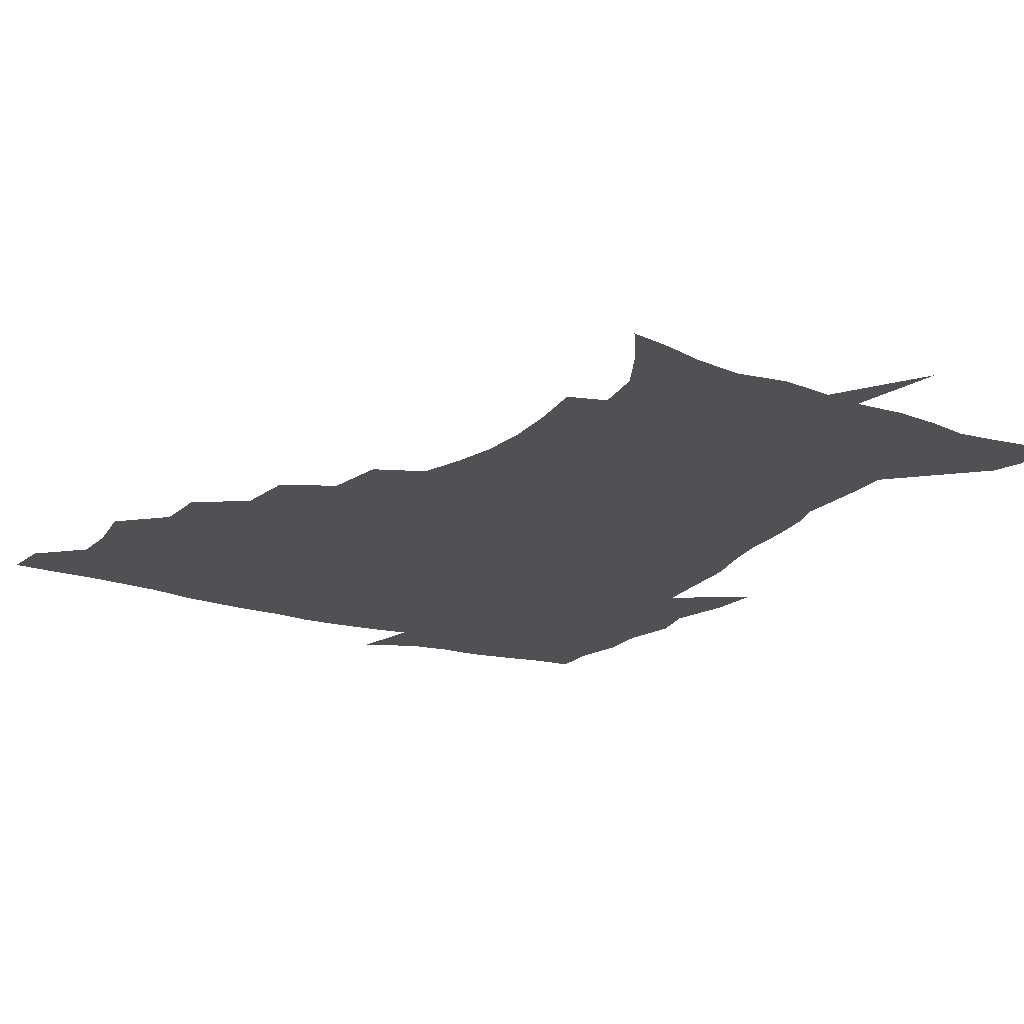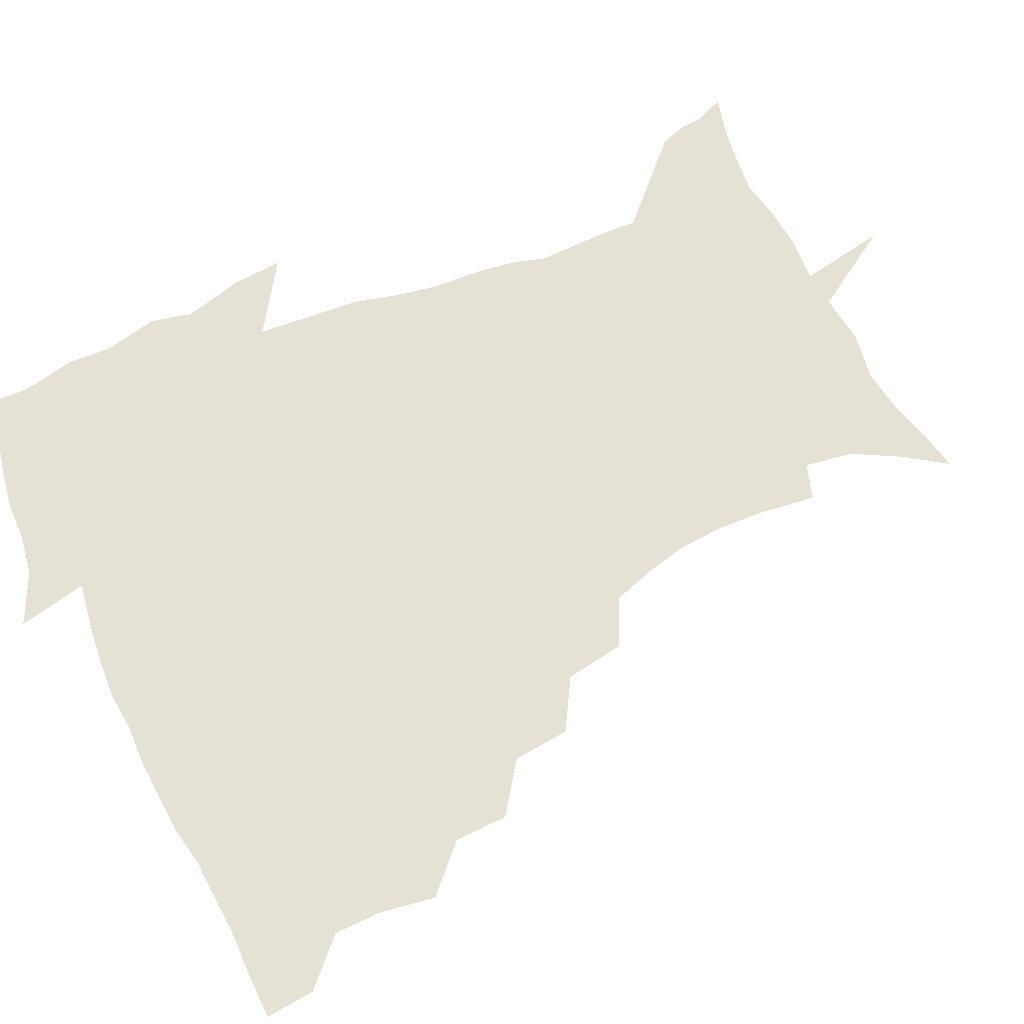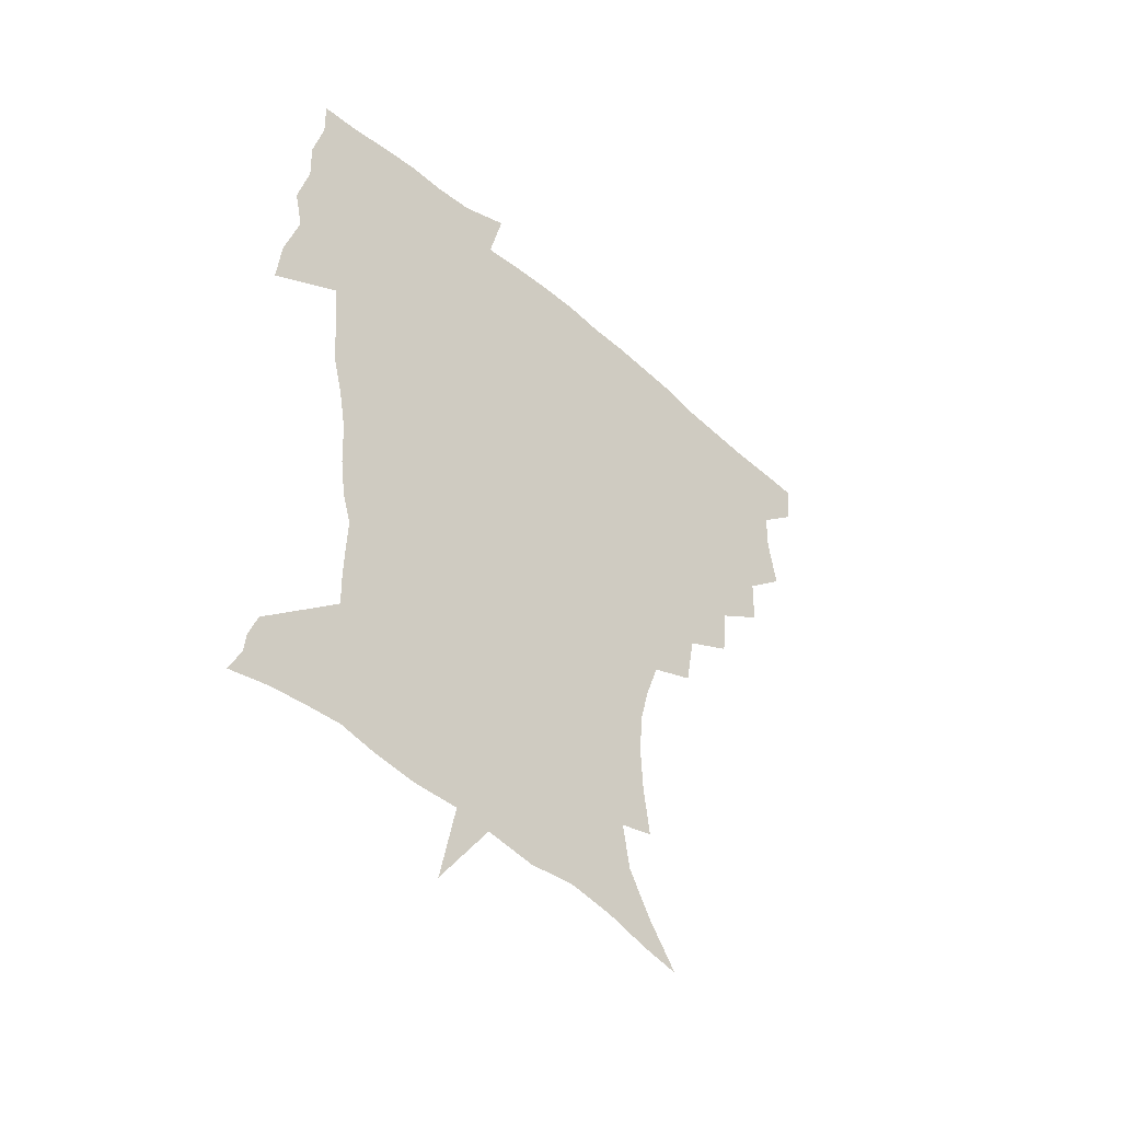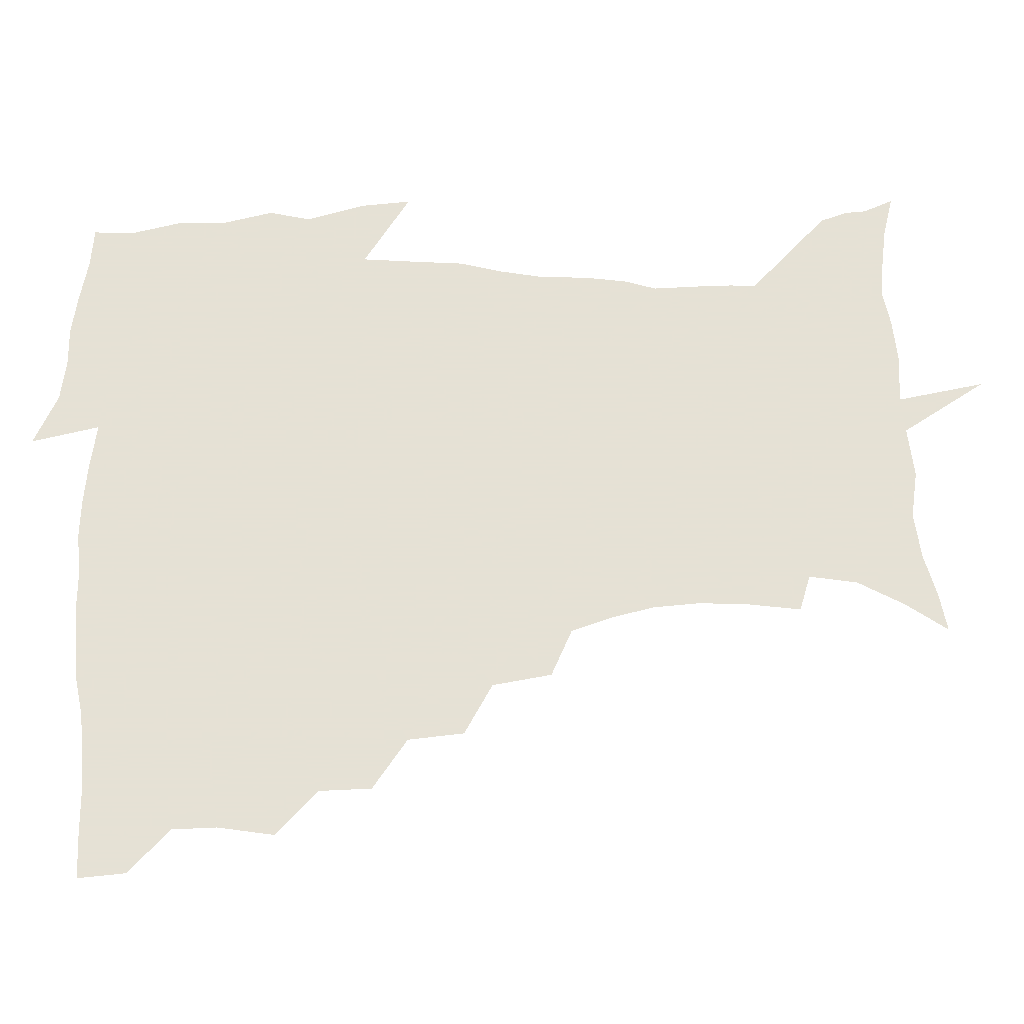
<metadata>
{"format":"obj","ext":"obj","renderer":"f3d","projection":"perspective","resolution":1024,"background":"white","views":[{"elev":-19.9,"azim":-31.0,"up":"+Z"},{"elev":64.4,"azim":-114.8,"up":"+Z"},{"elev":-48.9,"azim":135.4,"up":"+Y"},{"elev":64.9,"azim":-91.3,"up":"+Z"}]}
</metadata>
<code>
v 452.4 448.8 0
v 450.9 466.1 0
v 465.2 396.8 0
v 468.4 417.2 0
v 468.1 433.5 0
v 467.8 448.8 0
v 466.3 466.4 0
v 481.7 362.1 0
v 481.2 381.2 0
v 485.2 403.1 0
v 484.5 419.1 0
v 483.7 434.7 0
v 482.7 450.3 0
v 482 466.1 0
v 501.9 328.7 0
v 499.9 349.1 0
v 501.4 371.7 0
v 502.2 390.3 0
v 501.5 405.8 0
v 500.6 420.7 0
v 499.9 435.3 0
v 499.2 449.8 0
v 497.2 466.9 0
v 523.9 296.3 0
v 520.3 318 0
v 519.1 340.9 0
v 517.2 357.9 0
v 518.3 377.9 0
v 516.5 391.6 0
v 516.2 407.1 0
v 515.5 421.8 0
v 514.5 436.2 0
v 513.5 450.8 0
v 512.1 467.8 0
v 547.8 203 0
v 550.3 223 0
v 551.1 240.7 0
v 549.8 257.5 0
v 546.3 272.7 0
v 541.1 288.3 0
v 537.3 308.8 0
v 534.9 327.7 0
v 534 347.4 0
v 532.7 363 0
v 532.3 379.2 0
v 531.7 393.9 0
v 530.8 408.2 0
v 530.1 422.6 0
v 529.1 437.1 0
v 528 452.2 0
v 526.7 470.6 0
v 538.5 148.8 0
v 549 164.2 0
v 558.2 181.1 0
v 561 198.8 0
v 561.5 216.7 0
v 562 234.1 0
v 561.2 250.1 0
v 559 264.8 0
v 555.9 279.6 0
v 552.7 297.5 0
v 550.1 315.1 0
v 548.7 333.5 0
v 547.5 349.1 0
v 546.9 365.6 0
v 547.3 382.2 0
v 546.1 395.3 0
v 546.5 409.9 0
v 545 423.5 0
v 544.2 437.5 0
v 542.6 453.5 0
v 541.1 471.5 0
v 552.1 151.2 0
v 565.8 172.2 0
v 570.4 188.8 0
v 572.7 207.9 0
v 572.1 221.8 0
v 572.7 241.6 0
v 571.7 257.6 0
v 570.1 274.4 0
v 566.9 285.8 0
v 564.7 303.3 0
v 563.1 320.5 0
v 562 335.2 0
v 561.8 353.7 0
v 560.9 367.9 0
v 560.8 383 0
v 559.6 395.6 0
v 560.2 410.5 0
v 559.4 423.9 0
v 558.7 437.8 0
v 557.5 453.1 0
v 555.3 472.2 0
v 568.3 155.6 0
v 579.2 176.2 0
v 583.1 196 0
v 583.7 212.6 0
v 583.7 229.5 0
v 583.3 245.8 0
v 582.3 261.9 0
v 580.8 277.5 0
v 578.7 291.5 0
v 577.1 307.7 0
v 575.7 320.5 0
v 575.4 339.4 0
v 574.9 354.8 0
v 574.3 368.4 0
v 574.3 383.9 0
v 574.4 397.6 0
v 574.1 411 0
v 573.2 424.6 0
v 573 438.2 0
v 572.3 452.2 0
v 569.6 471.7 0
v 585.2 157.7 0
v 593 180 0
v 594.6 197.5 0
v 594.8 214.2 0
v 594.5 229.3 0
v 593.7 247.5 0
v 593 263.1 0
v 592.1 280.3 0
v 590.6 293.9 0
v 589.3 308.3 0
v 588.6 323.7 0
v 588.4 341.9 0
v 588.2 356.8 0
v 588 370.2 0
v 587.9 383.6 0
v 588.1 398.2 0
v 587.9 411.5 0
v 588 424.9 0
v 587.6 438.3 0
v 586.1 453.4 0
v 583.6 473 0
v 602.7 154.9 0
v 605.9 179.6 0
v 606.4 199.8 0
v 606.1 216.1 0
v 605.8 233 0
v 605 246 0
v 603.9 263.3 0
v 603.4 282.3 0
v 602.5 295.9 0
v 601.8 310.2 0
v 601.5 326.9 0
v 601.3 342.2 0
v 601.3 355.6 0
v 601.3 370.5 0
v 601.6 385.2 0
v 601.8 398.7 0
v 601.9 411.9 0
v 602.1 425.2 0
v 601.5 439.2 0
v 600.2 454.7 0
v 598.2 472.2 0
v 621.3 156.8 0
v 619 182.5 0
v 618 201.1 0
v 617.4 219.5 0
v 616.8 234.1 0
v 616.4 248.7 0
v 615.5 262.4 0
v 614.6 282.5 0
v 614.3 297.1 0
v 614.2 312 0
v 614 327.4 0
v 614 343.1 0
v 614.2 355.9 0
v 614.6 372.4 0
v 614.8 385.3 0
v 615.3 399.7 0
v 615.7 412.2 0
v 616.2 425.2 0
v 615.8 439.2 0
v 615 454.2 0
v 613.5 470.5 0
v 640.9 125.7 0
v 634.8 157.9 0
v 632.2 180.6 0
v 629.9 201.1 0
v 628.5 218.7 0
v 627.7 235.3 0
v 627.4 250.4 0
v 627 264.2 0
v 626.1 282.5 0
v 626.2 296.6 0
v 626.2 313.7 0
v 626.6 327.2 0
v 626.8 341.9 0
v 627.1 356.9 0
v 627.2 372.6 0
v 627.9 385 0
v 628.4 398.6 0
v 629 412.1 0
v 629.4 425.3 0
v 630.5 438.5 0
v 631 451.9 0
v 629.8 467.7 0
v 624.3 492.9 0
v 652.6 156.8 0
v 645.2 181.5 0
v 641.9 200 0
v 640 216.6 0
v 638.6 233.5 0
v 638.1 250.1 0
v 638.1 264.3 0
v 637.6 281.3 0
v 638.4 294.9 0
v 638.8 310.1 0
v 639.3 324.7 0
v 639.9 339.3 0
v 639.9 356.2 0
v 640.3 370.9 0
v 641 384.2 0
v 641.9 397 0
v 642.2 411.8 0
v 643 424.5 0
v 644.1 438.4 0
v 644.5 451.7 0
v 644.6 466.1 0
v 643.1 483.7 0
v 668.6 158.2 0
v 659.4 179.6 0
v 654.6 197.6 0
v 651 215.7 0
v 649.9 230.4 0
v 648.9 247.7 0
v 649.2 262.2 0
v 649.7 276.7 0
v 650.3 291.8 0
v 651.2 306.4 0
v 652.3 320.9 0
v 653.1 336 0
v 652.9 353.5 0
v 653.4 369 0
v 654.2 383 0
v 654.7 398.1 0
v 655.4 411.5 0
v 656.4 425 0
v 657.2 438.1 0
v 658.1 451.2 0
v 658.7 465.1 0
v 658.2 481.3 0
v 682.3 160.7 0
v 672.9 178.4 0
v 668 194.3 0
v 663.3 211.2 0
v 660.8 227.2 0
v 660.1 242.8 0
v 660.6 256.8 0
v 661.4 271.4 0
v 662.5 286.3 0
v 663.4 301.8 0
v 663.9 319.2 0
v 665.6 333.6 0
v 667.3 348.2 0
v 667.4 365.2 0
v 667 382.3 0
v 667.6 396.7 0
v 668.4 410.3 0
v 669.1 424.5 0
v 670.3 437.4 0
v 671.5 450.5 0
v 672.8 463.8 0
v 672.7 481 0
v 696.7 159.2 0
v 687.1 175.4 0
v 683.9 187.6 0
v 676.2 206.5 0
v 672.8 220.5 0
v 672.2 234.8 0
v 671.7 250.5 0
v 672.6 264.9 0
v 675.2 277.5 0
v 675.7 295.1 0
v 677.7 310.2 0
v 680.1 325.1 0
v 681.7 341.6 0
v 681.6 360.3 0
v 681 378.4 0
v 681.8 393.1 0
v 681.3 408.8 0
v 682.3 422.5 0
v 682.9 436.7 0
v 684.6 449.4 0
v 686.3 462.5 0
v 687.8 478.4 0
v 710.2 157.2 0
v 702.9 170.6 0
v 699.2 181.8 0
v 695.7 193.6 0
v 687 210.8 0
v 687.4 220.3 0
v 687.2 234.1 0
v 686.6 250.4 0
v 690.1 261.9 0
v 692.2 277.2 0
v 693 295.4 0
v 695.9 311.5 0
v 699.9 327.1 0
v 701.2 346.2 0
v 702.7 365.5 0
v 698.9 385.6 0
v 697.4 402.8 0
v 695.6 419.9 0
v 696.4 434.1 0
v 697.2 448 0
v 700.2 460.9 0
v 703 475.1 0
v 725.3 153.2 0
v 720.7 164.2 0
v 720.1 171.7 0
v 716.7 181.9 0
v 729.4 347.9 0
v 727.9 366.1 0
v 722 388.1 0
v 725.4 403.3 0
v 720.9 422.8 0
v 721.5 439 0
v 717.2 457.9 0
v 717.7 473.6 0
v 721 496 0
f 5 6 1
f 1 6 2
f 6 7 2
f 9 10 3
f 3 10 4
f 10 11 4
f 4 11 5
f 11 12 5
f 5 12 6
f 12 13 6
f 6 13 7
f 13 14 7
f 16 17 8
f 8 17 9
f 17 18 9
f 9 18 10
f 18 19 10
f 10 19 11
f 19 20 11
f 11 20 12
f 20 21 12
f 12 21 13
f 21 22 13
f 13 22 14
f 22 23 14
f 25 26 15
f 15 26 16
f 26 27 16
f 16 27 17
f 27 28 17
f 17 28 18
f 28 29 18
f 18 29 19
f 29 30 19
f 19 30 20
f 30 31 20
f 20 31 21
f 31 32 21
f 21 32 22
f 32 33 22
f 22 33 23
f 33 34 23
f 40 41 24
f 24 41 25
f 41 42 25
f 25 42 26
f 42 43 26
f 26 43 27
f 43 44 27
f 27 44 28
f 44 45 28
f 28 45 29
f 45 46 29
f 29 46 30
f 46 47 30
f 30 47 31
f 47 48 31
f 31 48 32
f 48 49 32
f 32 49 33
f 49 50 33
f 33 50 34
f 50 51 34
f 55 56 35
f 35 56 36
f 56 57 36
f 36 57 37
f 57 58 37
f 37 58 38
f 58 59 38
f 38 59 39
f 59 60 39
f 39 60 40
f 60 61 40
f 40 61 41
f 61 62 41
f 41 62 42
f 62 63 42
f 42 63 43
f 63 64 43
f 43 64 44
f 64 65 44
f 44 65 45
f 65 66 45
f 45 66 46
f 66 67 46
f 46 67 47
f 67 68 47
f 47 68 48
f 68 69 48
f 48 69 49
f 69 70 49
f 49 70 50
f 70 71 50
f 50 71 51
f 71 72 51
f 52 73 53
f 73 74 53
f 53 74 54
f 74 75 54
f 54 75 55
f 75 76 55
f 55 76 56
f 76 77 56
f 56 77 57
f 77 78 57
f 57 78 58
f 78 79 58
f 58 79 59
f 79 80 59
f 59 80 60
f 80 81 60
f 60 81 61
f 81 82 61
f 61 82 62
f 82 83 62
f 62 83 63
f 83 84 63
f 63 84 64
f 84 85 64
f 64 85 65
f 85 86 65
f 65 86 66
f 86 87 66
f 66 87 67
f 87 88 67
f 67 88 68
f 88 89 68
f 68 89 69
f 89 90 69
f 69 90 70
f 90 91 70
f 70 91 71
f 91 92 71
f 71 92 72
f 92 93 72
f 73 94 74
f 94 95 74
f 74 95 75
f 95 96 75
f 75 96 76
f 96 97 76
f 76 97 77
f 97 98 77
f 77 98 78
f 98 99 78
f 78 99 79
f 99 100 79
f 79 100 80
f 100 101 80
f 80 101 81
f 101 102 81
f 81 102 82
f 102 103 82
f 82 103 83
f 103 104 83
f 83 104 84
f 104 105 84
f 84 105 85
f 105 106 85
f 85 106 86
f 106 107 86
f 86 107 87
f 107 108 87
f 87 108 88
f 108 109 88
f 88 109 89
f 109 110 89
f 89 110 90
f 110 111 90
f 90 111 91
f 111 112 91
f 91 112 92
f 112 113 92
f 92 113 93
f 113 114 93
f 94 115 95
f 115 116 95
f 95 116 96
f 116 117 96
f 96 117 97
f 117 118 97
f 97 118 98
f 118 119 98
f 98 119 99
f 119 120 99
f 99 120 100
f 120 121 100
f 100 121 101
f 121 122 101
f 101 122 102
f 122 123 102
f 102 123 103
f 123 124 103
f 103 124 104
f 124 125 104
f 104 125 105
f 125 126 105
f 105 126 106
f 126 127 106
f 106 127 107
f 127 128 107
f 107 128 108
f 128 129 108
f 108 129 109
f 129 130 109
f 109 130 110
f 130 131 110
f 110 131 111
f 131 132 111
f 111 132 112
f 132 133 112
f 112 133 113
f 133 134 113
f 113 134 114
f 134 135 114
f 115 136 116
f 136 137 116
f 116 137 117
f 137 138 117
f 117 138 118
f 138 139 118
f 118 139 119
f 139 140 119
f 119 140 120
f 140 141 120
f 120 141 121
f 141 142 121
f 121 142 122
f 142 143 122
f 122 143 123
f 143 144 123
f 123 144 124
f 144 145 124
f 124 145 125
f 145 146 125
f 125 146 126
f 146 147 126
f 126 147 127
f 147 148 127
f 127 148 128
f 148 149 128
f 128 149 129
f 149 150 129
f 129 150 130
f 150 151 130
f 130 151 131
f 151 152 131
f 131 152 132
f 152 153 132
f 132 153 133
f 153 154 133
f 133 154 134
f 154 155 134
f 134 155 135
f 155 156 135
f 136 157 137
f 157 158 137
f 137 158 138
f 158 159 138
f 138 159 139
f 159 160 139
f 139 160 140
f 160 161 140
f 140 161 141
f 161 162 141
f 141 162 142
f 162 163 142
f 142 163 143
f 163 164 143
f 143 164 144
f 164 165 144
f 144 165 145
f 165 166 145
f 145 166 146
f 166 167 146
f 146 167 147
f 167 168 147
f 147 168 148
f 168 169 148
f 148 169 149
f 169 170 149
f 149 170 150
f 170 171 150
f 150 171 151
f 171 172 151
f 151 172 152
f 172 173 152
f 152 173 153
f 173 174 153
f 153 174 154
f 174 175 154
f 154 175 155
f 175 176 155
f 155 176 156
f 176 177 156
f 178 179 157
f 157 179 158
f 179 180 158
f 158 180 159
f 180 181 159
f 159 181 160
f 181 182 160
f 160 182 161
f 182 183 161
f 161 183 162
f 183 184 162
f 162 184 163
f 184 185 163
f 163 185 164
f 185 186 164
f 164 186 165
f 186 187 165
f 165 187 166
f 187 188 166
f 166 188 167
f 188 189 167
f 167 189 168
f 189 190 168
f 168 190 169
f 190 191 169
f 169 191 170
f 191 192 170
f 170 192 171
f 192 193 171
f 171 193 172
f 193 194 172
f 172 194 173
f 194 195 173
f 173 195 174
f 195 196 174
f 174 196 175
f 196 197 175
f 175 197 176
f 197 198 176
f 176 198 177
f 198 199 177
f 179 201 180
f 201 202 180
f 180 202 181
f 202 203 181
f 181 203 182
f 203 204 182
f 182 204 183
f 204 205 183
f 183 205 184
f 205 206 184
f 184 206 185
f 206 207 185
f 185 207 186
f 207 208 186
f 186 208 187
f 208 209 187
f 187 209 188
f 209 210 188
f 188 210 189
f 210 211 189
f 189 211 190
f 211 212 190
f 190 212 191
f 212 213 191
f 191 213 192
f 213 214 192
f 192 214 193
f 214 215 193
f 193 215 194
f 215 216 194
f 194 216 195
f 216 217 195
f 195 217 196
f 217 218 196
f 196 218 197
f 218 219 197
f 197 219 198
f 219 220 198
f 198 220 199
f 220 221 199
f 199 221 200
f 221 222 200
f 201 223 202
f 223 224 202
f 202 224 203
f 224 225 203
f 203 225 204
f 225 226 204
f 204 226 205
f 226 227 205
f 205 227 206
f 227 228 206
f 206 228 207
f 228 229 207
f 207 229 208
f 229 230 208
f 208 230 209
f 230 231 209
f 209 231 210
f 231 232 210
f 210 232 211
f 232 233 211
f 211 233 212
f 233 234 212
f 212 234 213
f 234 235 213
f 213 235 214
f 235 236 214
f 214 236 215
f 236 237 215
f 215 237 216
f 237 238 216
f 216 238 217
f 238 239 217
f 217 239 218
f 239 240 218
f 218 240 219
f 240 241 219
f 219 241 220
f 241 242 220
f 220 242 221
f 242 243 221
f 221 243 222
f 243 244 222
f 223 245 224
f 245 246 224
f 224 246 225
f 246 247 225
f 225 247 226
f 247 248 226
f 226 248 227
f 248 249 227
f 227 249 228
f 249 250 228
f 228 250 229
f 250 251 229
f 229 251 230
f 251 252 230
f 230 252 231
f 252 253 231
f 231 253 232
f 253 254 232
f 232 254 233
f 254 255 233
f 233 255 234
f 255 256 234
f 234 256 235
f 256 257 235
f 235 257 236
f 257 258 236
f 236 258 237
f 258 259 237
f 237 259 238
f 259 260 238
f 238 260 239
f 260 261 239
f 239 261 240
f 261 262 240
f 240 262 241
f 262 263 241
f 241 263 242
f 263 264 242
f 242 264 243
f 264 265 243
f 243 265 244
f 265 266 244
f 245 267 246
f 267 268 246
f 246 268 247
f 268 269 247
f 247 269 248
f 269 270 248
f 248 270 249
f 270 271 249
f 249 271 250
f 271 272 250
f 250 272 251
f 272 273 251
f 251 273 252
f 273 274 252
f 252 274 253
f 274 275 253
f 253 275 254
f 275 276 254
f 254 276 255
f 276 277 255
f 255 277 256
f 277 278 256
f 256 278 257
f 278 279 257
f 257 279 258
f 279 280 258
f 258 280 259
f 280 281 259
f 259 281 260
f 281 282 260
f 260 282 261
f 282 283 261
f 261 283 262
f 283 284 262
f 262 284 263
f 284 285 263
f 263 285 264
f 285 286 264
f 264 286 265
f 286 287 265
f 265 287 266
f 287 288 266
f 267 289 268
f 289 290 268
f 268 290 269
f 290 291 269
f 269 291 270
f 291 292 270
f 270 292 271
f 292 293 271
f 271 293 272
f 293 294 272
f 272 294 273
f 294 295 273
f 273 295 274
f 295 296 274
f 274 296 275
f 296 297 275
f 275 297 276
f 297 298 276
f 276 298 277
f 298 299 277
f 277 299 278
f 299 300 278
f 278 300 279
f 300 301 279
f 279 301 280
f 301 302 280
f 280 302 281
f 302 303 281
f 281 303 282
f 303 304 282
f 282 304 283
f 304 305 283
f 283 305 284
f 305 306 284
f 284 306 285
f 306 307 285
f 285 307 286
f 307 308 286
f 286 308 287
f 308 309 287
f 287 309 288
f 309 310 288
f 289 311 290
f 311 312 290
f 290 312 291
f 312 313 291
f 291 313 292
f 313 314 292
f 292 314 293
f 303 315 304
f 315 316 304
f 304 316 305
f 316 317 305
f 305 317 306
f 317 318 306
f 306 318 307
f 318 319 307
f 307 319 308
f 319 320 308
f 308 320 309
f 320 321 309
f 309 321 310
f 321 322 310

</code>
